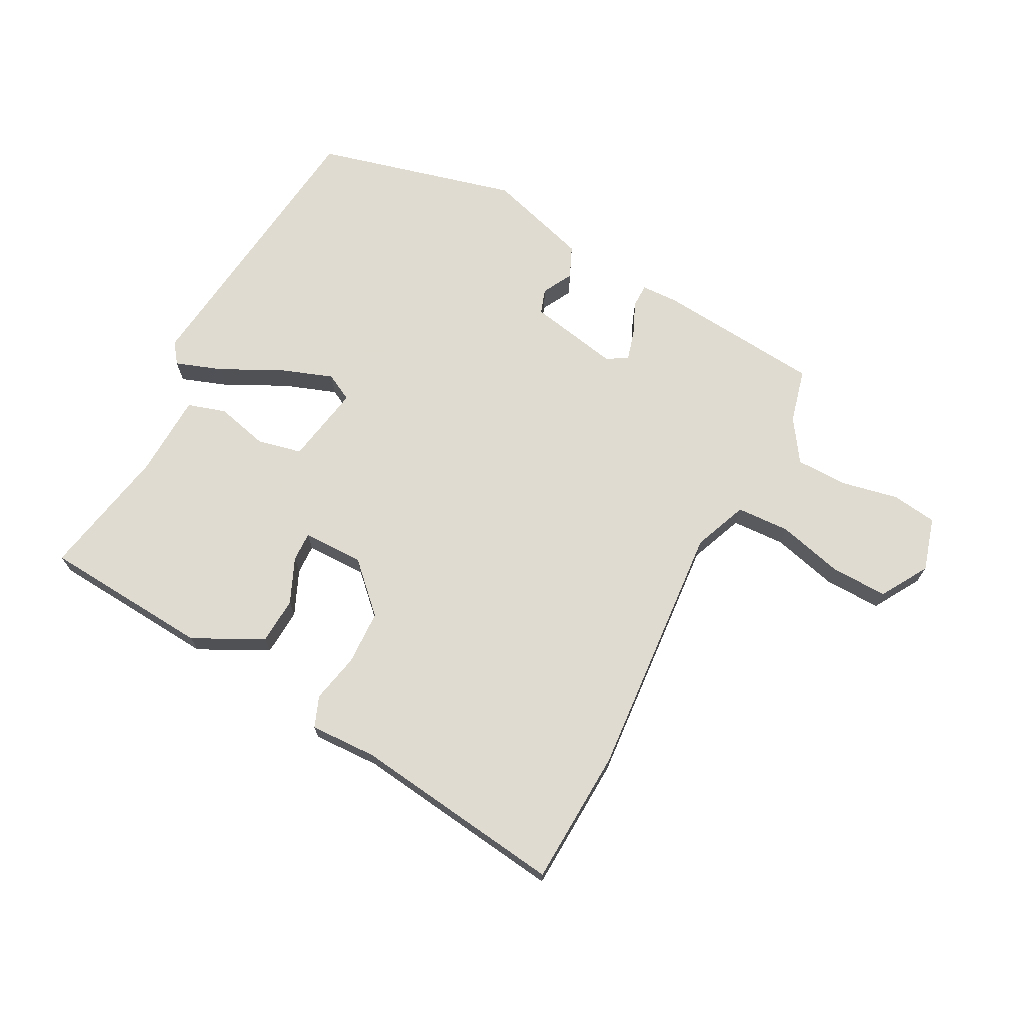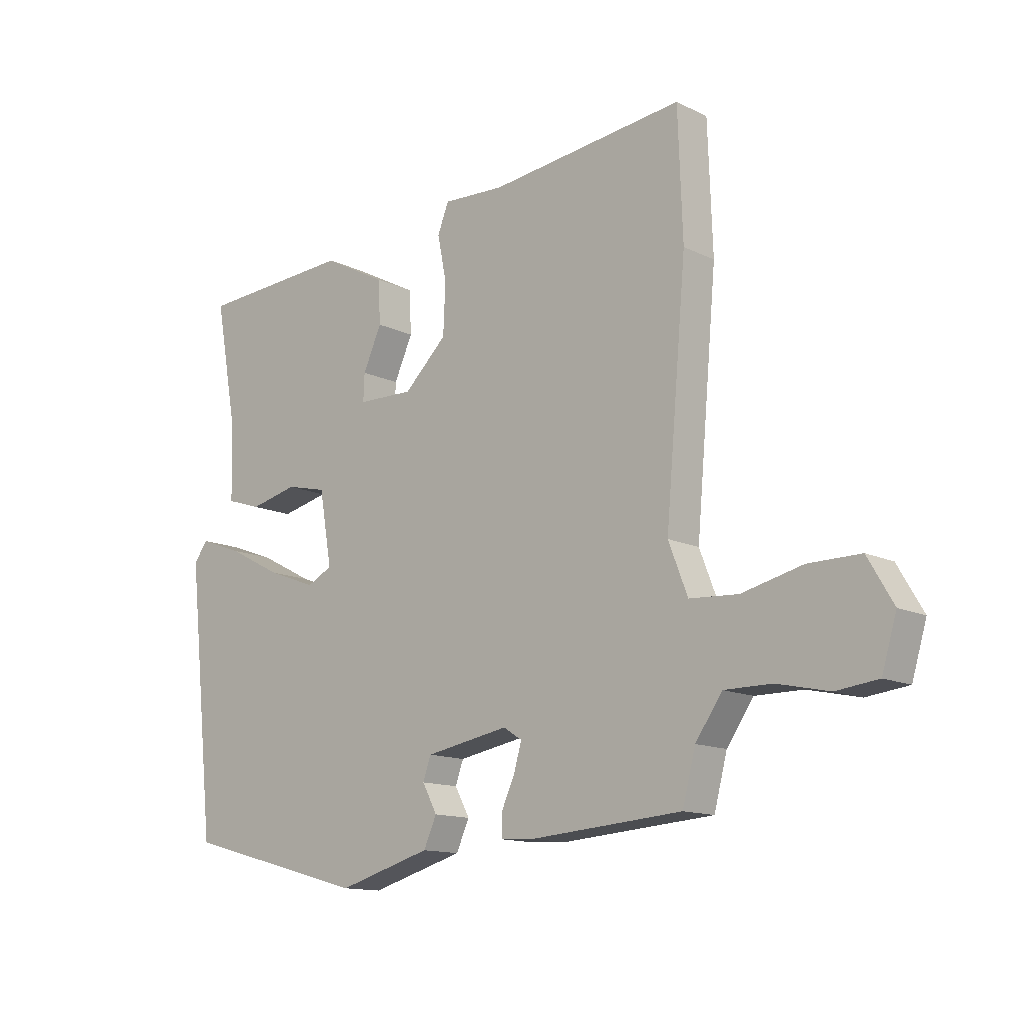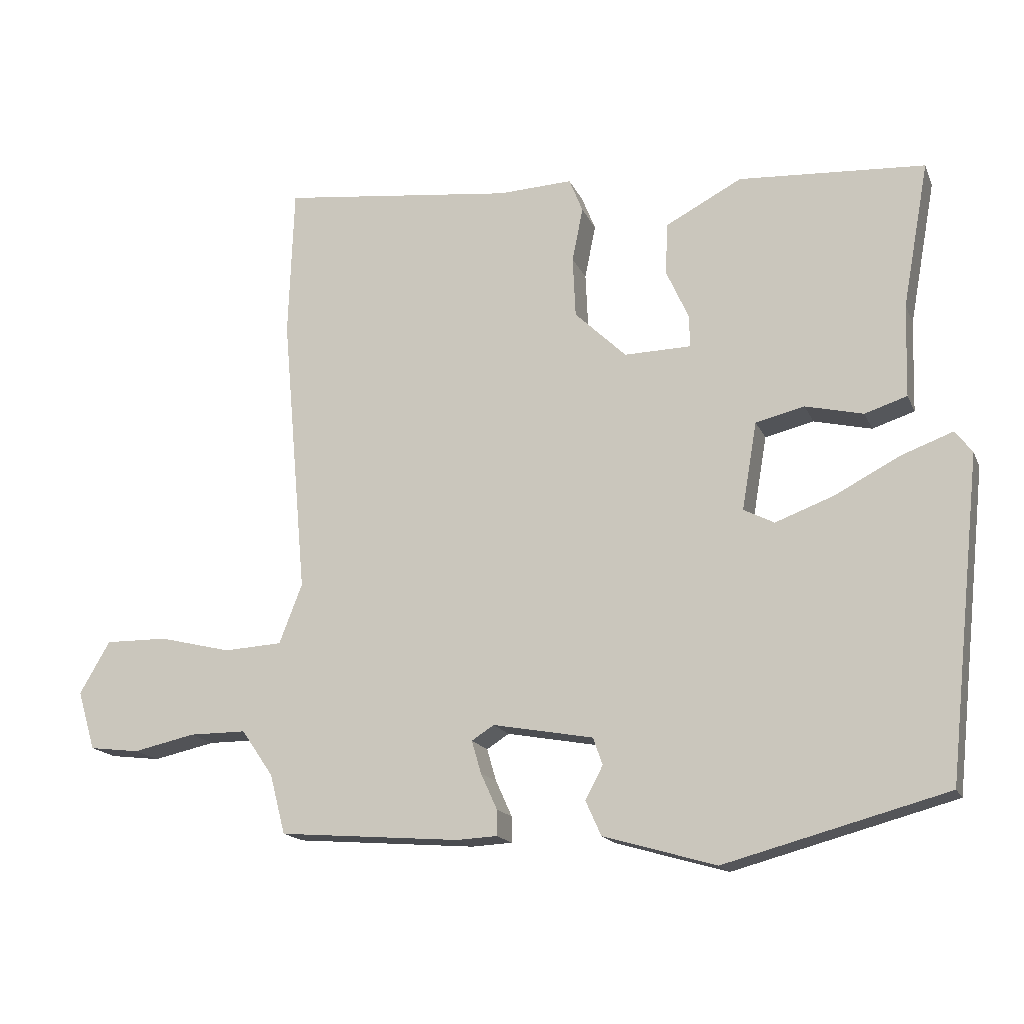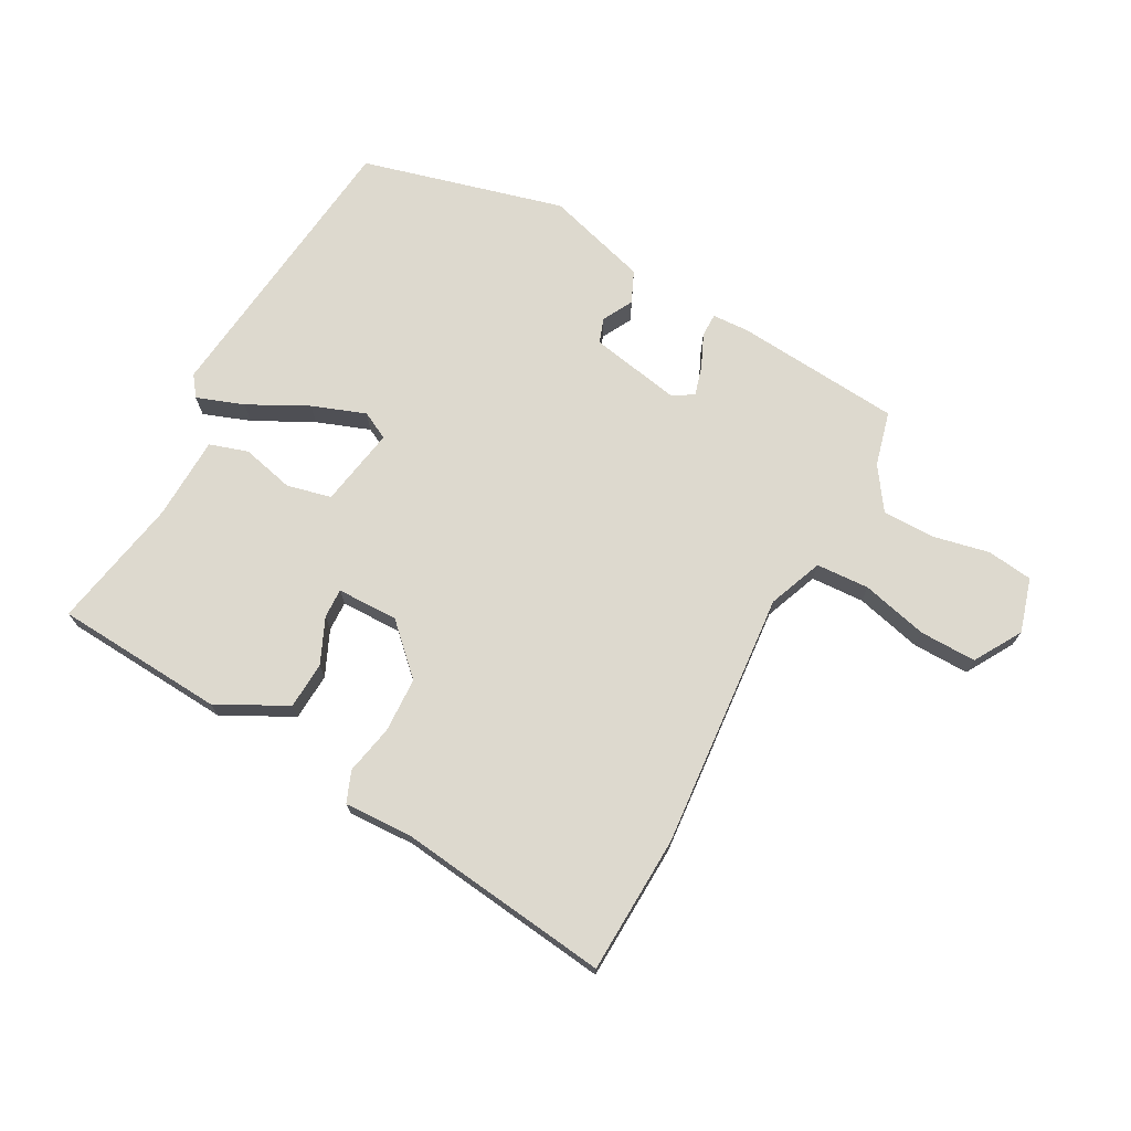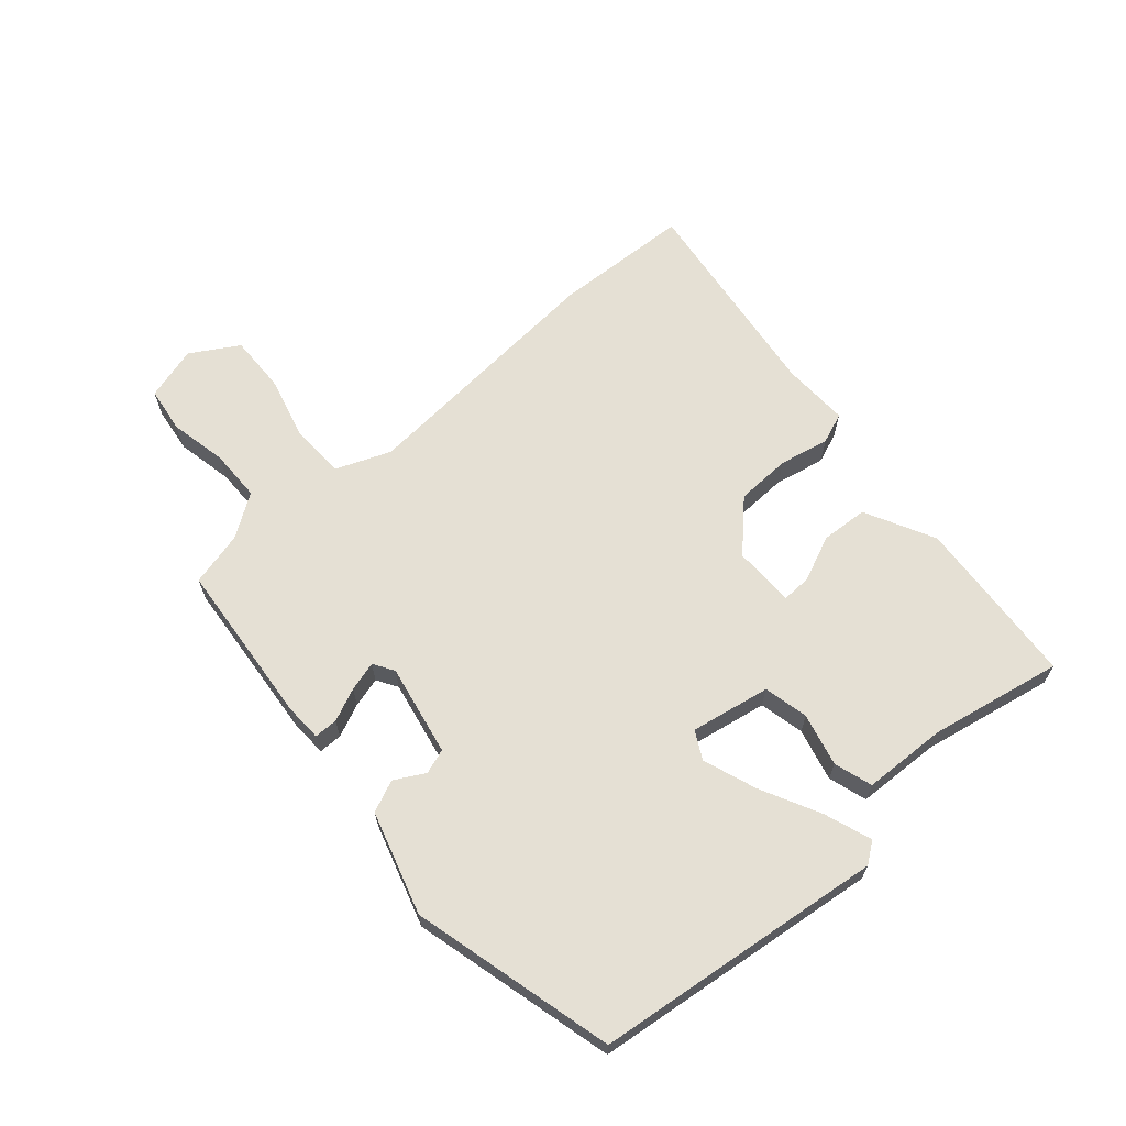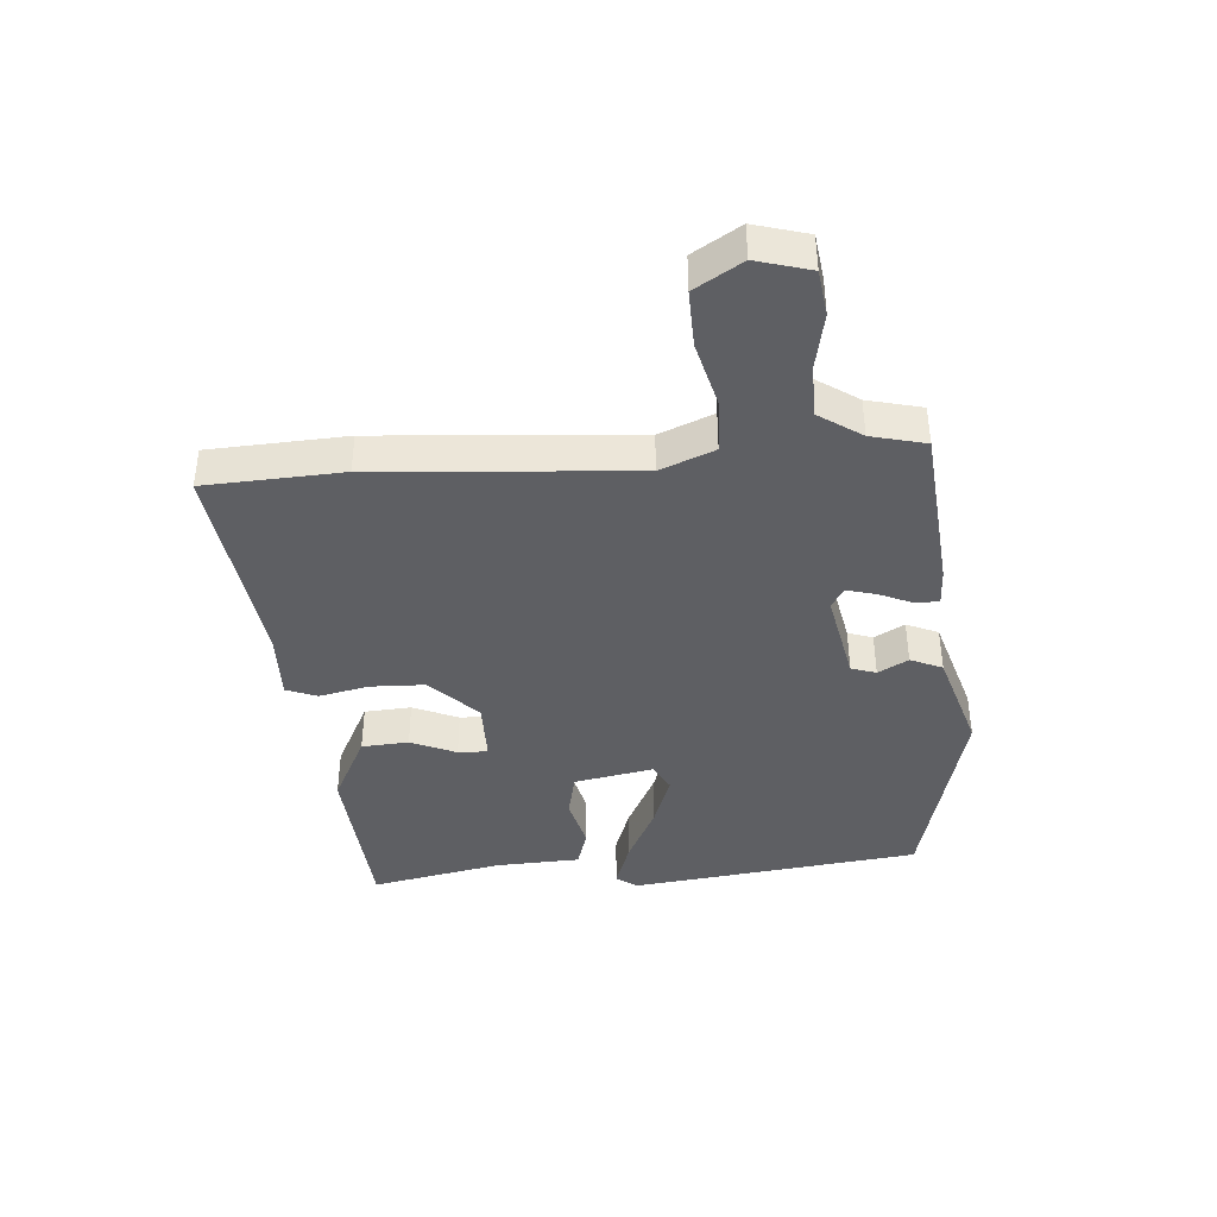
<metadata>
{"format":"obj","ext":"obj","renderer":"f3d","projection":"perspective","resolution":1024,"background":"white","views":[{"elev":70.2,"azim":28.4,"up":"+Y"},{"elev":-13.2,"azim":42.2,"up":"+Z"},{"elev":-16.5,"azim":-162.2,"up":"+Z"},{"elev":71.8,"azim":28.8,"up":"+Y"},{"elev":65.6,"azim":-130.4,"up":"+Y"},{"elev":-40.8,"azim":95.3,"up":"+Y"}]}
</metadata>
<code>
v 0.498 0.07 0.563
v 0.506 0.07 0.341
v 0.469 0.07 -0.075
v 0.503 0.07 -0.163
v 0.589 0.07 -0.168
v 0.696 0.07 -0.142
v 0.788 0.07 -0.141
v 0.833 0.07 -0.218
v 0.807 0.07 -0.305
v 0.733 0.07 -0.314
v 0.641 0.07 -0.294
v 0.557 0.07 -0.294
v 0.51 0.07 -0.362
v 0.487 0.07 -0.45
v 0.219 0.07 -0.471
v 0.159 0.07 -0.468
v 0.159 0.07 -0.43
v 0.183 0.07 -0.377
v 0.197 0.07 -0.329
v 0.164 0.07 -0.308
v 0.016 0.07 -0.335
v 0.002 0.07 -0.375
v 0.028 0.07 -0.424
v 0.005 0.07 -0.475
v -0.161 0.07 -0.523
v -0.488 0.07 -0.435
v -0.538 0.07 0.035
v -0.513 0.07 0.068
v -0.437 0.07 0.04
v -0.341 0.07 -0.01
v -0.255 0.07 -0.042
v -0.21 0.07 -0.019
v -0.232 0.07 0.11
v -0.304 0.07 0.127
v -0.389 0.07 0.107
v -0.451 0.07 0.127
v -0.455 0.07 0.263
v -0.494 0.07 0.477
v -0.22 0.07 0.494
v -0.108 0.07 0.435
v -0.104 0.07 0.359
v -0.137 0.07 0.286
v -0.139 0.07 0.238
v -0.04 0.07 0.236
v 0.036 0.07 0.309
v 0.04 0.07 0.398
v 0.024 0.07 0.478
v 0.044 0.07 0.528
v 0.153 0.07 0.523
v 0.498 0 0.563
v 0.506 0 0.341
v 0.469 0 -0.075
v 0.503 0 -0.163
v 0.589 0 -0.168
v 0.696 0 -0.142
v 0.788 0 -0.141
v 0.833 0 -0.218
v 0.807 0 -0.305
v 0.733 0 -0.314
v 0.641 0 -0.294
v 0.557 0 -0.294
v 0.51 0 -0.362
v 0.487 0 -0.45
v 0.219 0 -0.471
v 0.159 0 -0.468
v 0.159 0 -0.43
v 0.183 0 -0.377
v 0.197 0 -0.329
v 0.164 0 -0.308
v 0.016 0 -0.335
v 0.002 0 -0.375
v 0.028 0 -0.424
v 0.005 0 -0.475
v -0.161 0 -0.523
v -0.488 0 -0.435
v -0.538 0 0.035
v -0.513 0 0.068
v -0.437 0 0.04
v -0.341 0 -0.01
v -0.255 0 -0.042
v -0.21 0 -0.019
v -0.232 0 0.11
v -0.304 0 0.127
v -0.389 0 0.107
v -0.451 0 0.127
v -0.455 0 0.263
v -0.494 0 0.477
v -0.22 0 0.494
v -0.108 0 0.435
v -0.104 0 0.359
v -0.137 0 0.286
v -0.139 0 0.238
v -0.04 0 0.236
v 0.036 0 0.309
v 0.04 0 0.398
v 0.024 0 0.478
v 0.044 0 0.528
v 0.153 0 0.523
f 46 47 48 49
f 1 2 3
f 49 1 3
f 46 49 3
f 45 46 3
f 44 45 3 4
f 43 44 4
f 40 41 42
f 39 40 42
f 38 39 42
f 37 38 42
f 37 42 43
f 36 37 43
f 35 36 43
f 34 35 43
f 33 34 43
f 32 33 43 4
f 28 29 30
f 27 28 30
f 26 27 30
f 25 26 30
f 24 25 30
f 23 24 30
f 22 23 30
f 21 22 30 31
f 31 32 4
f 21 31 4
f 20 21 4
f 16 17 18
f 15 16 18
f 14 15 18
f 13 14 18
f 12 13 18 19
f 9 10 11
f 8 9 11
f 7 8 11
f 6 7 11
f 5 6 11
f 5 11 12
f 12 19 20
f 5 12 20
f 4 5 20
f 98 97 96 95
f 52 51 50
f 52 50 98
f 52 98 95
f 52 95 94
f 53 52 94 93
f 53 93 92
f 91 90 89
f 91 89 88
f 91 88 87
f 91 87 86
f 92 91 86
f 92 86 85
f 92 85 84
f 92 84 83
f 92 83 82
f 53 92 82 81
f 79 78 77
f 79 77 76
f 79 76 75
f 79 75 74
f 79 74 73
f 79 73 72
f 79 72 71
f 80 79 71 70
f 53 81 80
f 53 80 70
f 53 70 69
f 67 66 65
f 67 65 64
f 67 64 63
f 67 63 62
f 68 67 62 61
f 60 59 58
f 60 58 57
f 60 57 56
f 60 56 55
f 60 55 54
f 61 60 54
f 69 68 61
f 69 61 54
f 69 54 53
f 1 50 51 2
f 2 51 52 3
f 3 52 53 4
f 4 53 54 5
f 5 54 55 6
f 6 55 56 7
f 7 56 57 8
f 8 57 58 9
f 9 58 59 10
f 10 59 60 11
f 11 60 61 12
f 12 61 62 13
f 13 62 63 14
f 14 63 64 15
f 15 64 65 16
f 16 65 66 17
f 17 66 67 18
f 18 67 68 19
f 19 68 69 20
f 20 69 70 21
f 21 70 71 22
f 22 71 72 23
f 23 72 73 24
f 24 73 74 25
f 25 74 75 26
f 26 75 76 27
f 27 76 77 28
f 28 77 78 29
f 29 78 79 30
f 30 79 80 31
f 31 80 81 32
f 32 81 82 33
f 33 82 83 34
f 34 83 84 35
f 35 84 85 36
f 36 85 86 37
f 37 86 87 38
f 38 87 88 39
f 39 88 89 40
f 40 89 90 41
f 41 90 91 42
f 42 91 92 43
f 43 92 93 44
f 44 93 94 45
f 45 94 95 46
f 46 95 96 47
f 47 96 97 48
f 48 97 98 49
f 49 98 50 1

</code>
